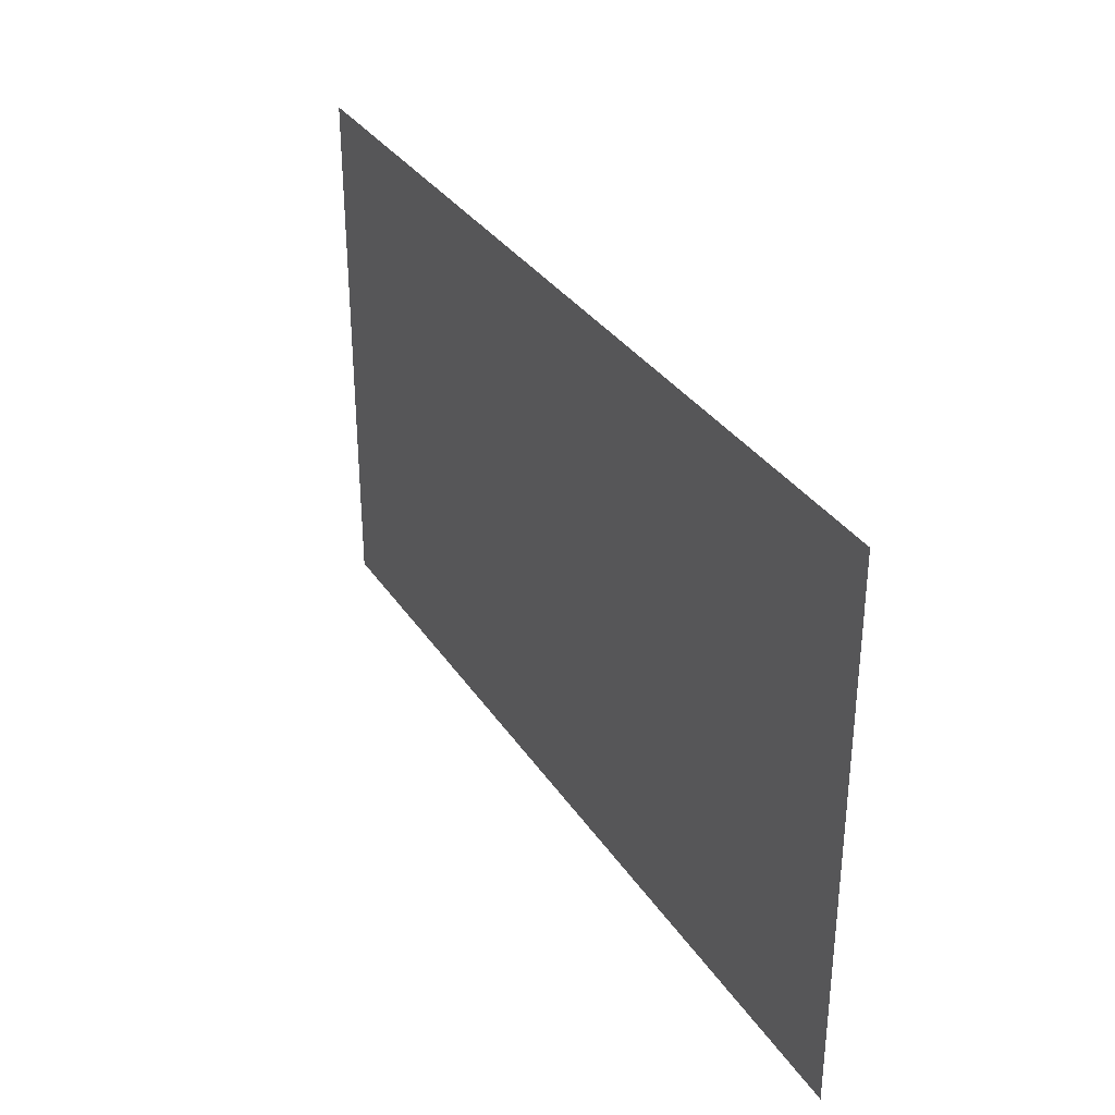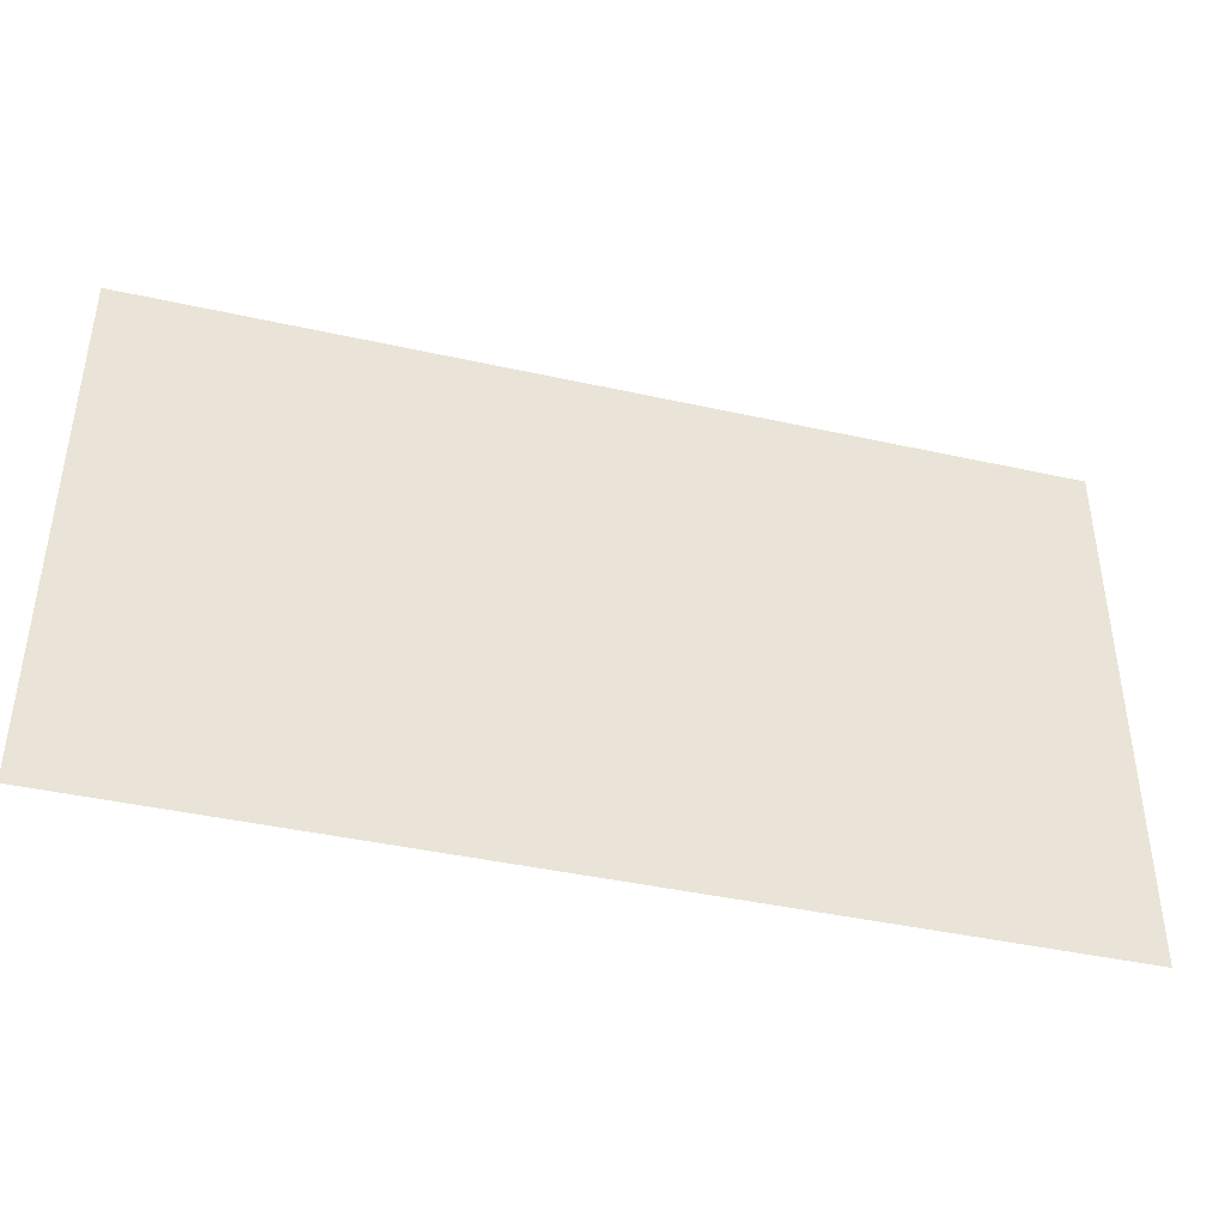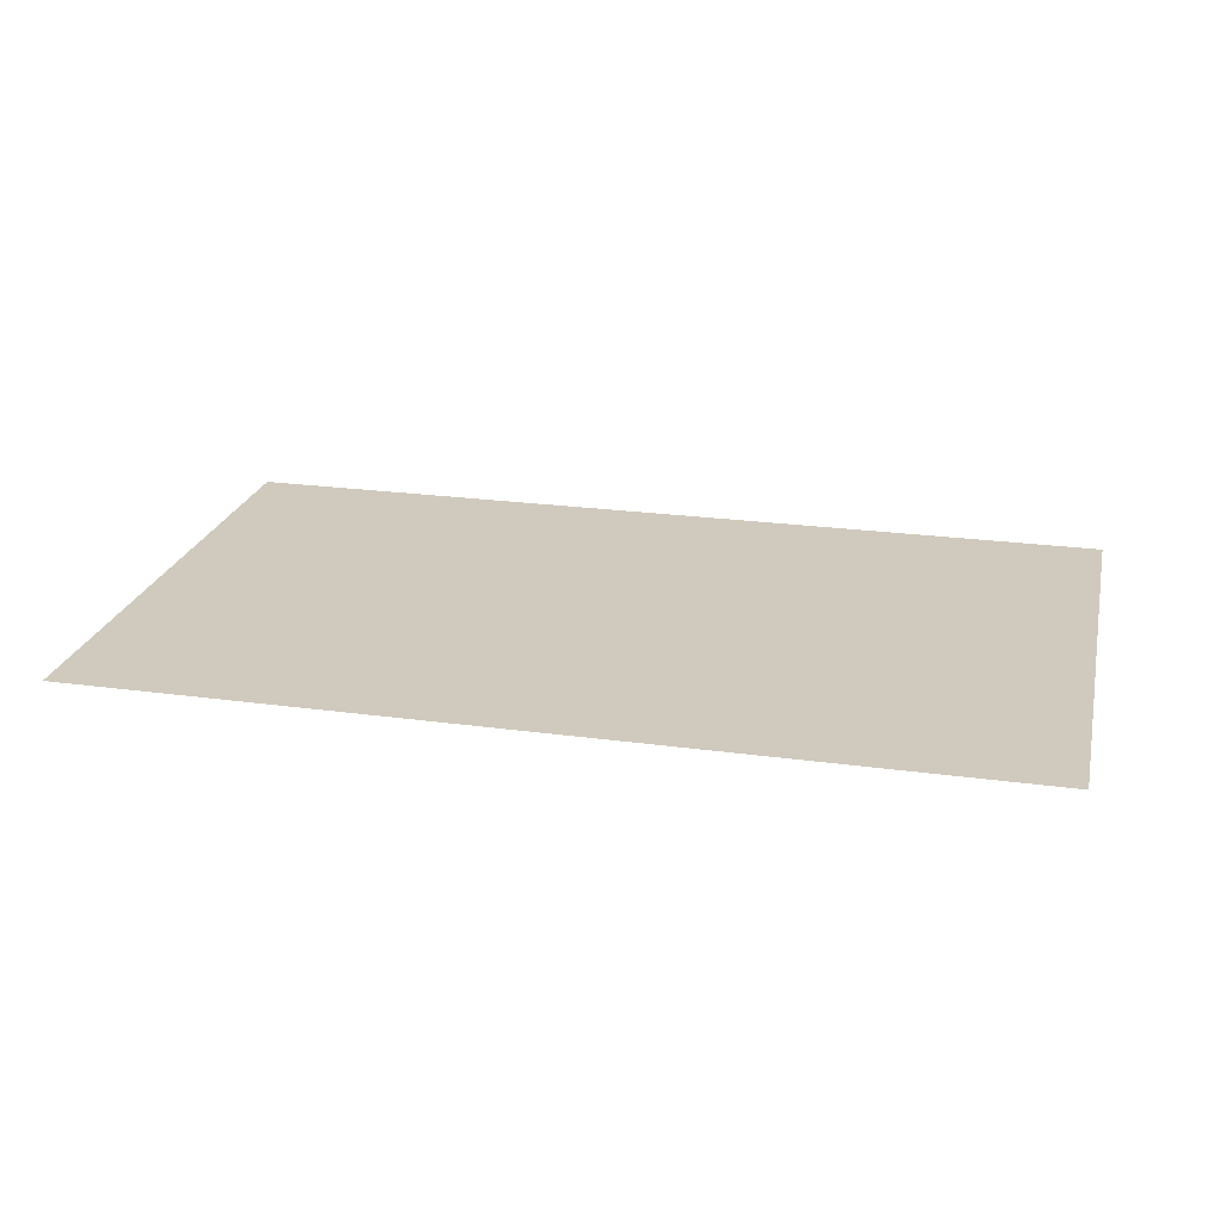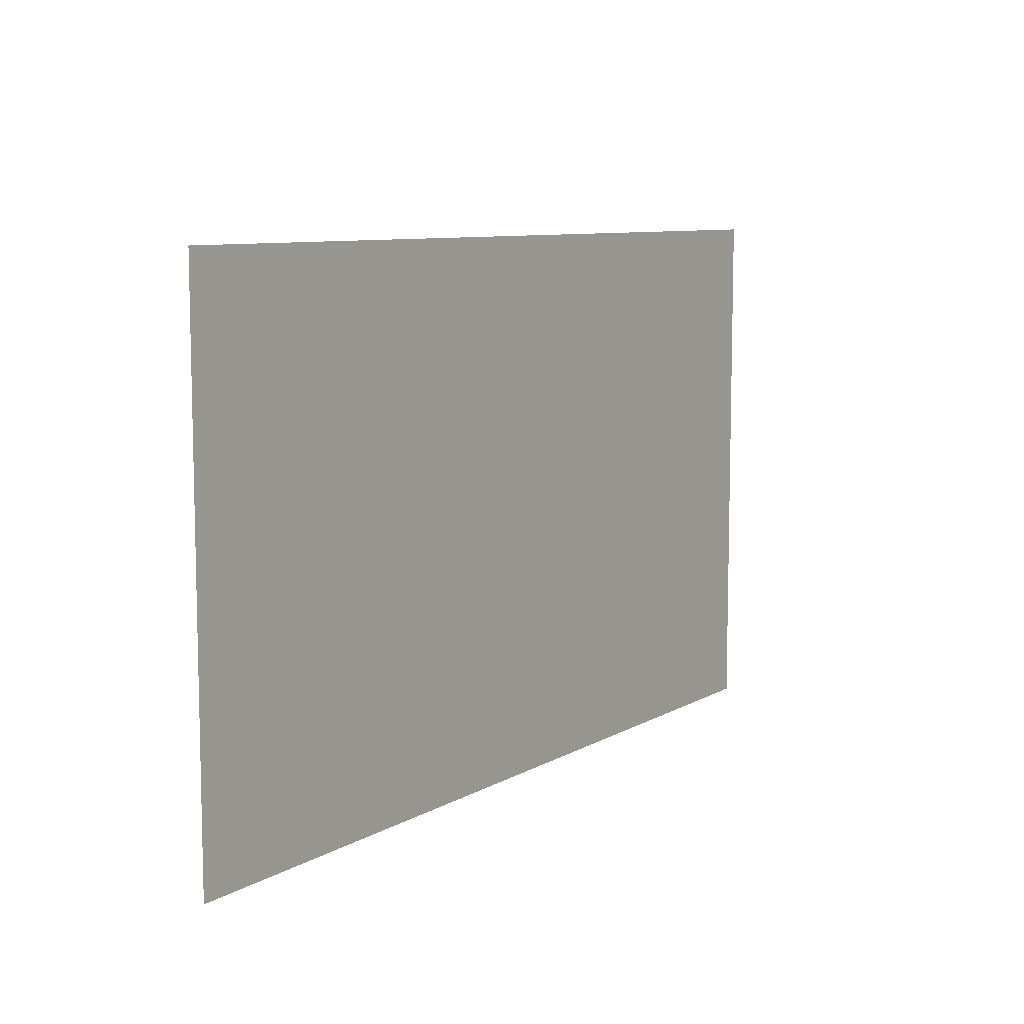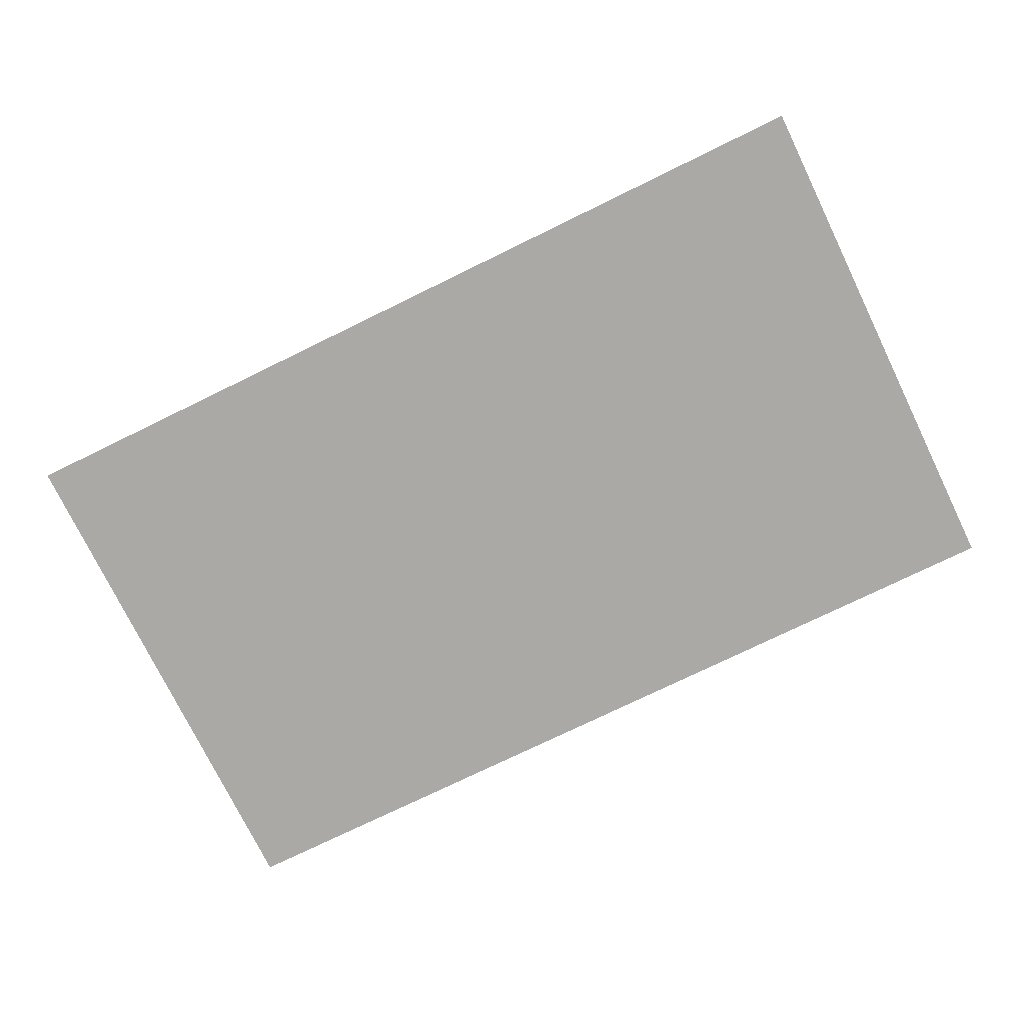
<metadata>
{"format":"obj","ext":"obj","renderer":"f3d","projection":"perspective","resolution":1024,"background":"white","views":[{"elev":33.1,"azim":-118.3,"up":"+Z"},{"elev":-41.9,"azim":165.0,"up":"+Z"},{"elev":23.1,"azim":-166.9,"up":"+Y"},{"elev":8.7,"azim":-56.1,"up":"+Z"},{"elev":-75.4,"azim":-154.0,"up":"+Y"}]}
</metadata>
<code>
o mesh18/mesh18-geometry#mesh18-geometry
v 0.4668 0.4904 -0.2158
v -0.4561 0.4904 0.3303
v -0.4561 0.4904 -0.2158
v 0.4668 0.4904 0.3303
f 1 2 3
f 2 1 4
f 3 2 1
f 4 1 2

</code>
